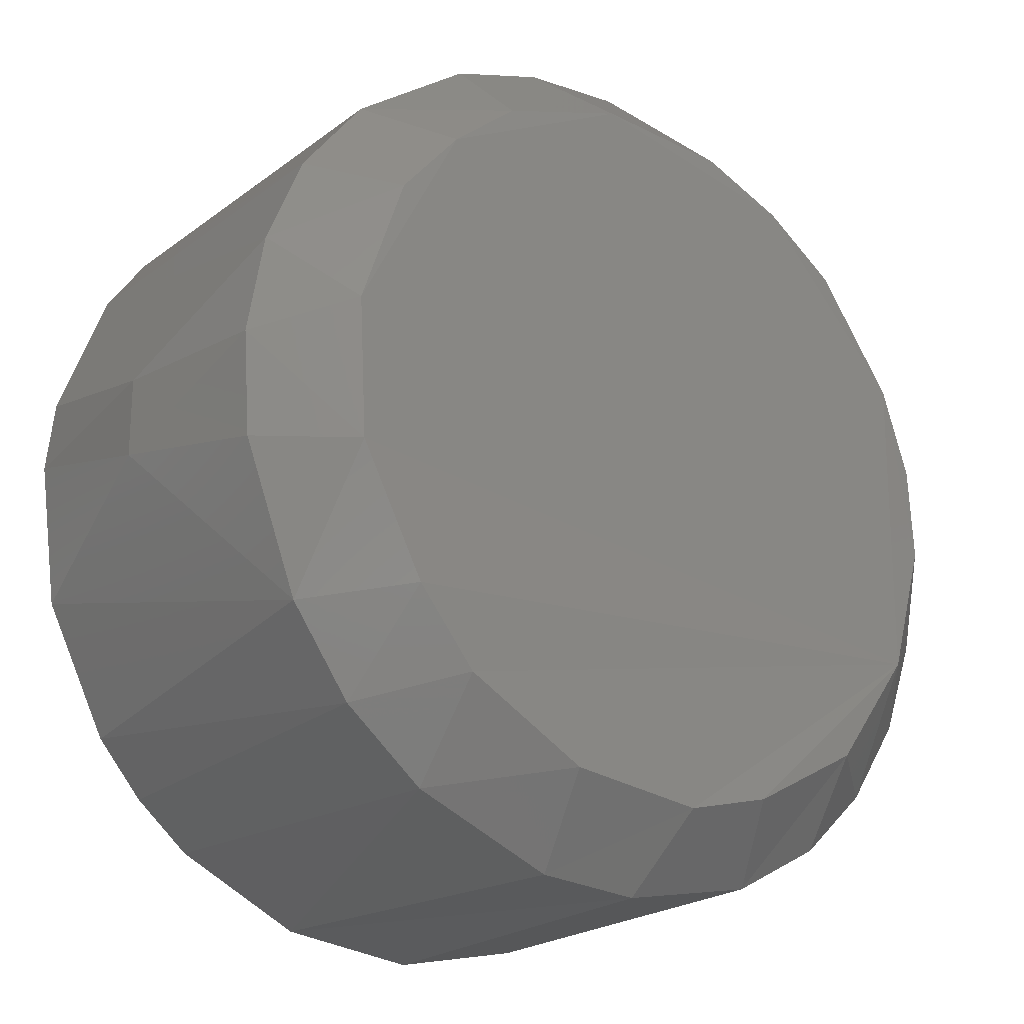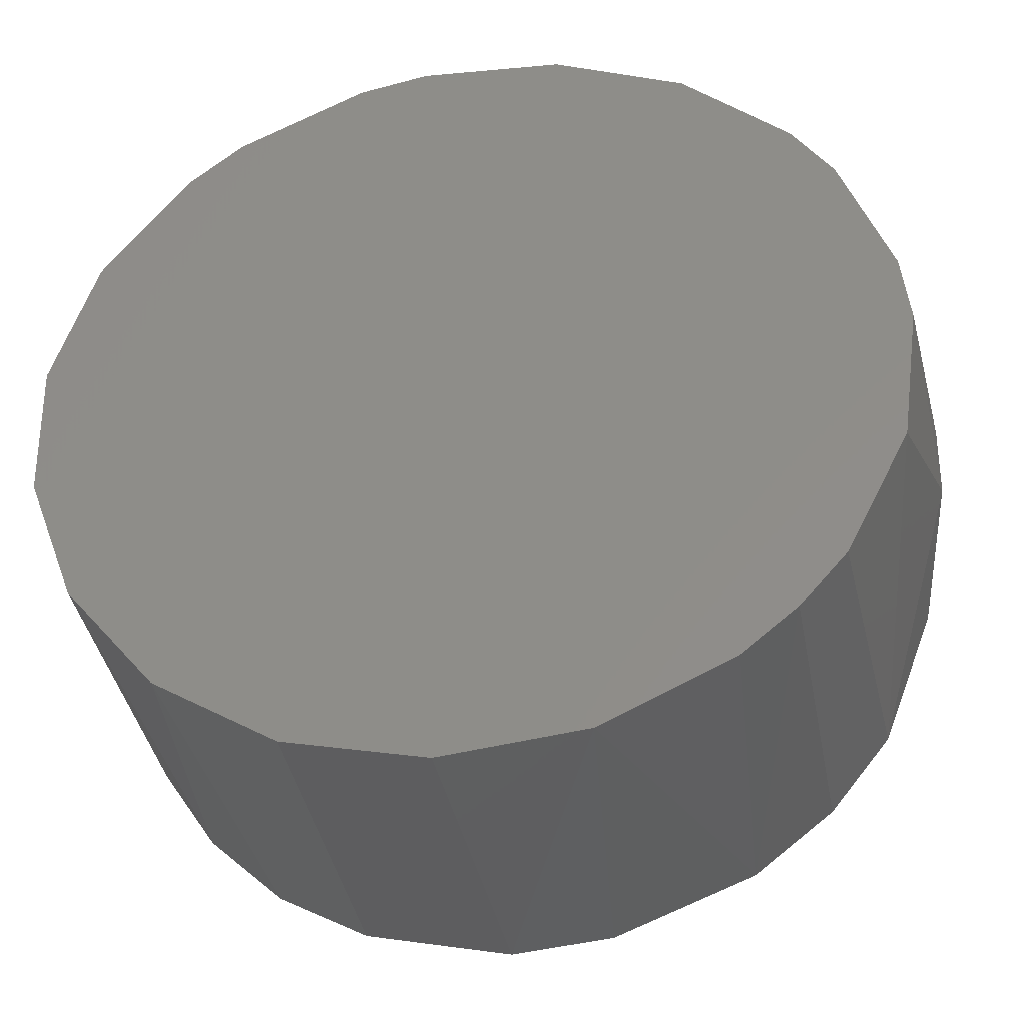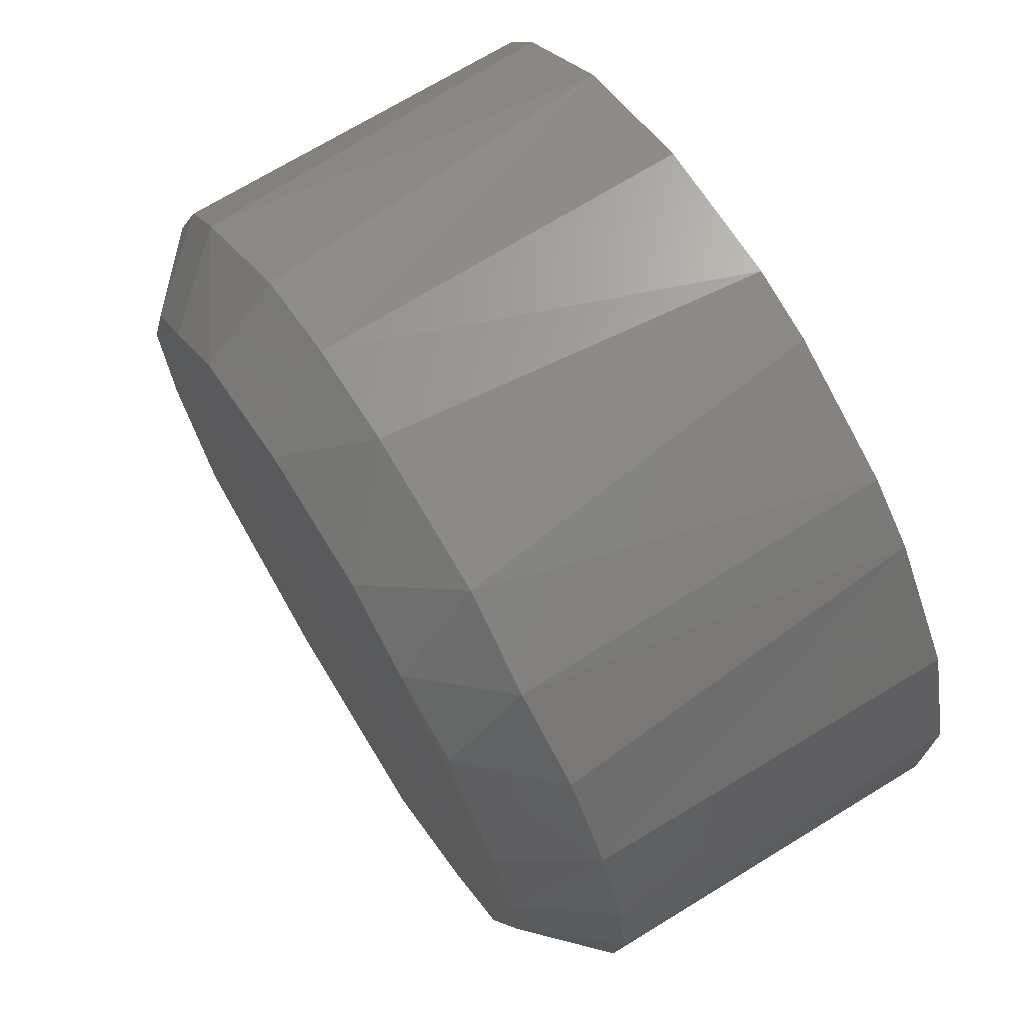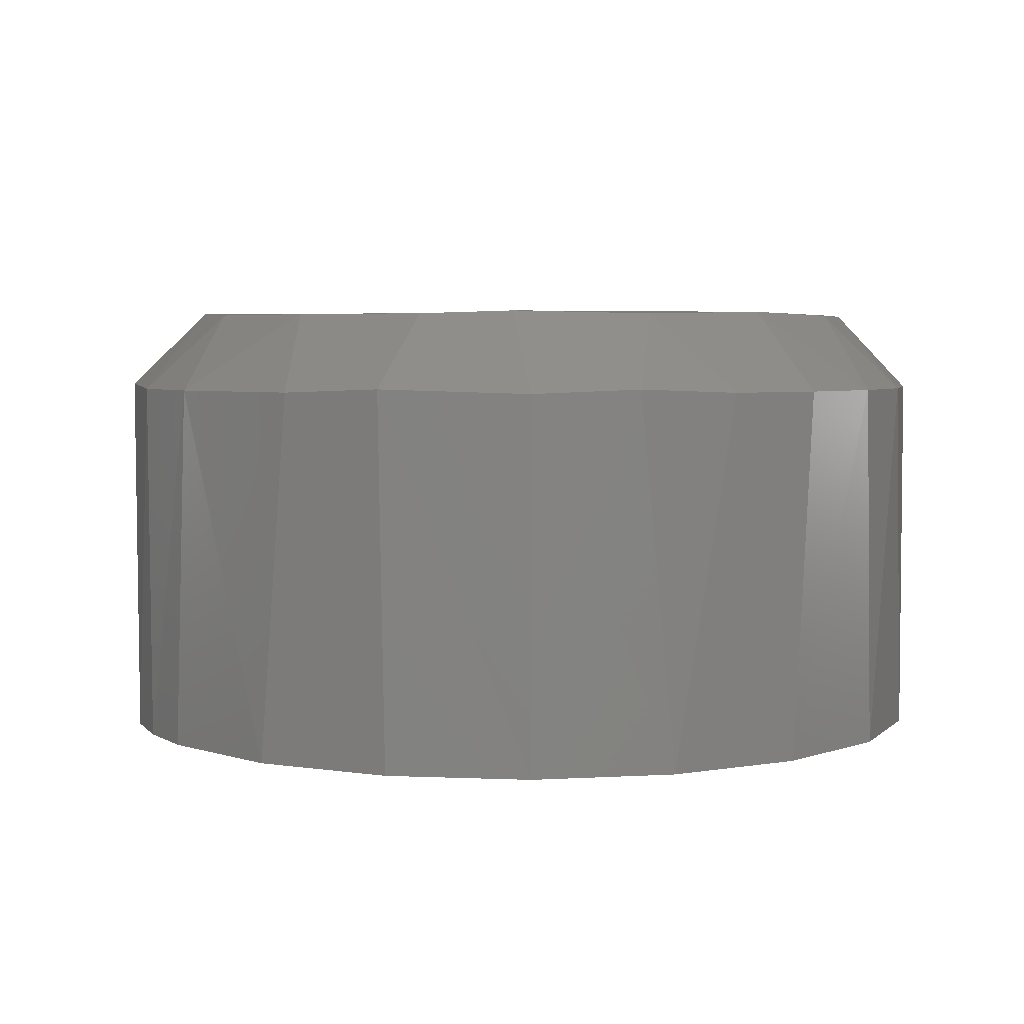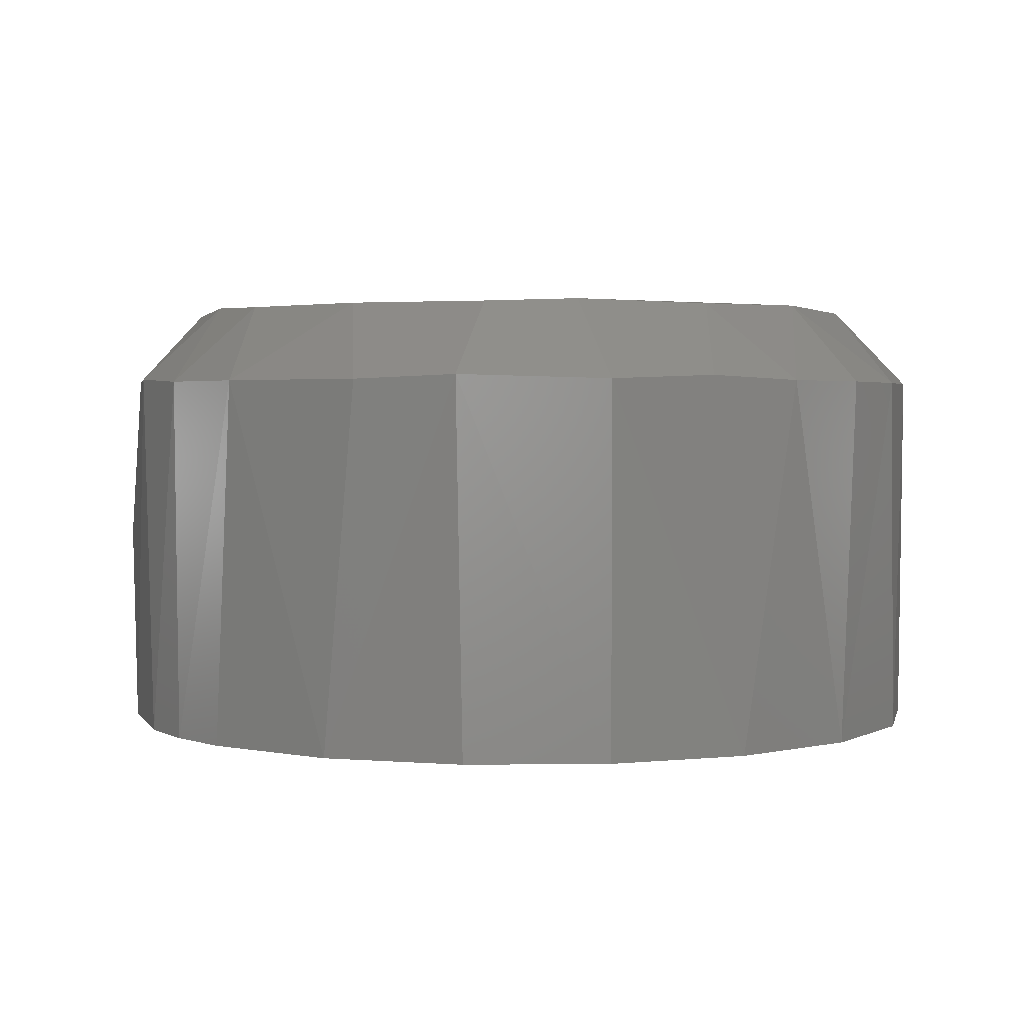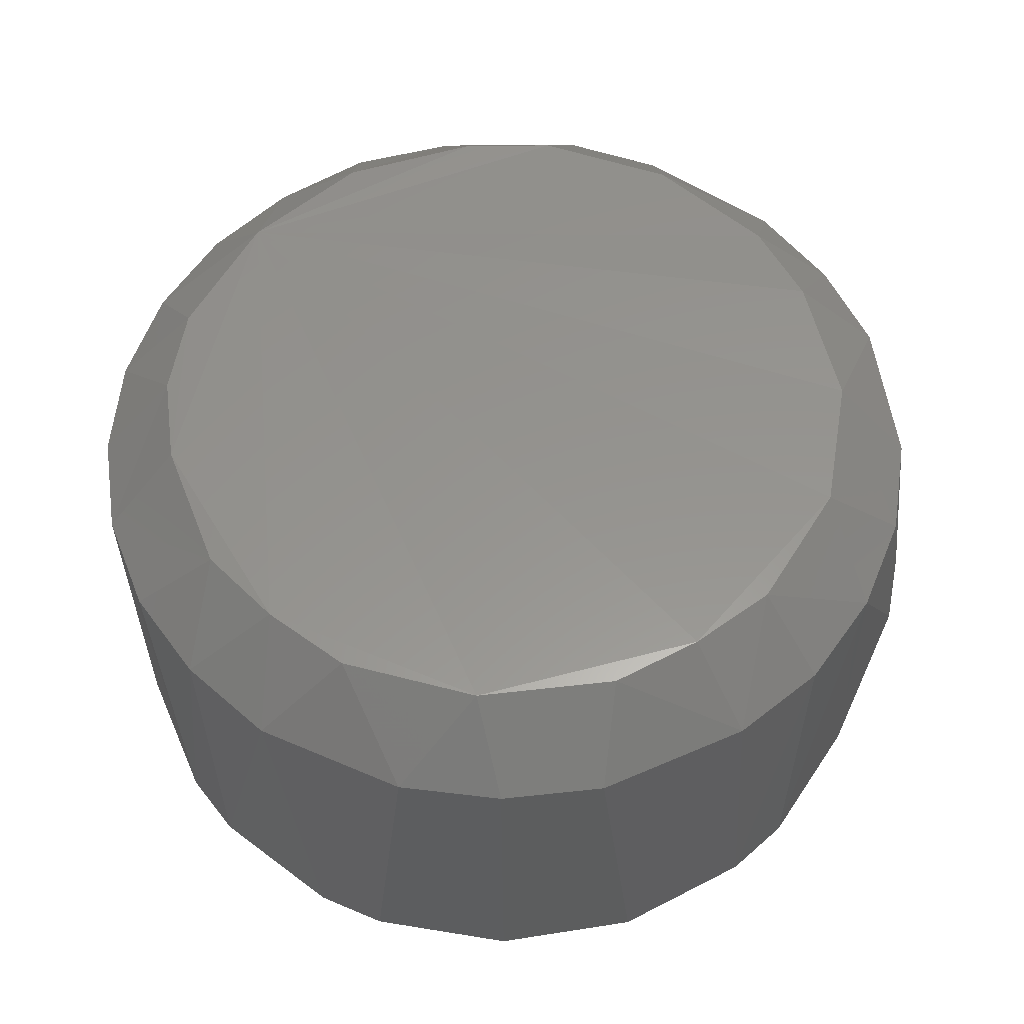
<metadata>
{"format":"stl","ext":"stl","renderer":"f3d","projection":"perspective","resolution":1024,"background":"white","views":[{"elev":-22.4,"azim":-38.3,"up":"+Y"},{"elev":-37.4,"azim":-170.4,"up":"+Y"},{"elev":70.0,"azim":58.3,"up":"+Y"},{"elev":4.3,"azim":20.7,"up":"+Z"},{"elev":2.3,"azim":10.5,"up":"+Z"},{"elev":57.1,"azim":-167.2,"up":"+Z"}]}
</metadata>
<code>
# stl→obj: 67 verts, 130 faces
v -0.03749 0.001033 -0.039
v -0.0368 0.007189 -0.039
v -0.03248 0.01875 -0.039
v -0.02895 0.02384 -0.039
v -0.01964 0.03195 -0.039
v -0.008201 0.03659 -0.039
v 0.004125 0.03727 -0.039
v 0.0102 0.03609 -0.039
v 0.02137 0.03082 -0.039
v 0.02615 0.02688 -0.039
v 0.03346 0.01693 -0.039
v 0.03714 0.005151 -0.039
v 0.0368 -0.007189 -0.039
v 0.03248 -0.01875 -0.039
v 0.02463 -0.02828 -0.039
v 0.01411 -0.03474 -0.039
v 0.002066 -0.03744 -0.039
v -0.0102 -0.03609 -0.039
v -0.02137 -0.03082 -0.039
v -0.02615 -0.02688 -0.039
v -0.03022 -0.02221 -0.039
v -0.03579 -0.01119 -0.039
v -0.01646 0.03369 -0.007
v -0.02712 0.02581 -0.006654
v -0.03591 0.01058 -0.006654
v -0.03248 0.01875 -0.007
v -0.03895 0.002521 -0.02132
v -0.008086 0.03662 -0.007
v 0.02765 -0.01368 -6.181e-05
v 0.02793 0.01309 -6.181e-05
v 0.01456 0.02719 -6.181e-05
v -0.004651 0.03086 -0.0002929
v -0.02193 0.02169 -6.181e-05
v -0.03091 0.004321 -0.0002929
v -0.03027 -0.007593 -0.0002929
v -0.02492 -0.01818 -6.181e-05
v -0.01972 -0.02419 -0.0002929
v -0.009198 -0.02982 -0.0002929
v 0.002665 -0.03109 -0.0002929
v 0.01034 -0.02906 -6.181e-05
v 0.02213 -0.0302 -0.006654
v 0.01411 -0.03473 -0.007
v 0.0375 0.0003705 -0.007
v 0.03654 -0.008448 -0.007
v 0.03353 -0.01679 -0.007
v 0.03112 -0.002332 -0.0002929
v 0.03069 0.005638 -0.0002929
v 0.001479 -0.03741 -0.006654
v 0.01375 0.03489 -0.007
v 0.0007409 0.03749 -0.007
v 0.02152 0.03063 -0.006654
v -0.007361 -0.03677 -0.007
v -0.0197 -0.03191 -0.007
v 0.02073 -0.02332 -0.0002929
v -0.03678 -0.006986 -0.006654
v -0.03205 -0.01936 -0.006654
v -0.0388 -0.004042 -0.02155
v 0.02865 -0.0242 -0.007
v -0.02665 -0.02639 -0.007
v 0.007269 0.03035 -0.0002929
v 0.03636 0.009168 -0.007
v 0.03319 0.01745 -0.007
v -0.03739 0.001849 -0.006654
v 0.02123 0.02288 -0.0002929
v 0.02816 0.02476 -0.007
v -0.02703 0.0156 -0.0002929
v -0.01589 0.02686 -0.0002929
f 1 2 3
f 1 3 4
f 1 4 5
f 1 5 6
f 1 6 7
f 1 7 8
f 1 8 9
f 1 9 10
f 1 10 11
f 1 11 12
f 1 12 13
f 1 13 14
f 1 14 15
f 1 15 16
f 1 16 17
f 1 17 18
f 1 18 19
f 1 19 20
f 1 20 21
f 1 21 22
f 23 5 24
f 25 26 3
f 25 3 2
f 25 2 27
f 5 23 28
f 5 28 6
f 29 30 31
f 29 31 32
f 29 32 33
f 29 33 34
f 29 34 35
f 29 35 36
f 29 36 37
f 29 37 38
f 29 38 39
f 29 39 40
f 15 41 42
f 15 42 16
f 12 43 13
f 14 13 44
f 14 44 45
f 46 47 30
f 46 30 29
f 48 17 16
f 48 16 42
f 42 40 39
f 42 39 48
f 49 8 7
f 49 7 50
f 49 31 51
f 49 51 9
f 49 9 8
f 52 53 18
f 18 17 48
f 18 48 52
f 52 38 53
f 54 29 40
f 54 40 42
f 54 42 41
f 35 55 56
f 35 56 36
f 57 22 56
f 57 56 55
f 58 15 14
f 58 14 45
f 58 45 29
f 58 29 54
f 58 54 41
f 58 41 15
f 59 37 36
f 59 36 56
f 60 32 31
f 60 31 49
f 60 49 50
f 60 50 32
f 61 43 12
f 61 12 11
f 61 11 62
f 62 30 47
f 62 47 61
f 44 43 46
f 44 46 29
f 44 29 45
f 44 13 43
f 28 32 50
f 63 27 57
f 63 57 55
f 63 55 35
f 63 35 34
f 63 34 25
f 63 25 27
f 64 30 62
f 64 62 65
f 64 65 51
f 64 51 31
f 64 31 30
f 37 59 53
f 37 53 38
f 66 33 24
f 66 24 26
f 66 26 25
f 66 25 34
f 66 34 33
f 4 3 26
f 4 26 24
f 4 24 5
f 21 56 22
f 21 20 59
f 21 59 56
f 19 18 53
f 53 59 20
f 53 20 19
f 10 9 51
f 10 51 65
f 10 65 62
f 10 62 11
f 7 6 28
f 7 28 50
f 67 23 24
f 67 24 33
f 67 33 32
f 67 32 28
f 67 28 23
f 1 22 57
f 1 57 27
f 1 27 2
f 39 38 52
f 39 52 48
f 47 46 43
f 47 43 61

</code>
